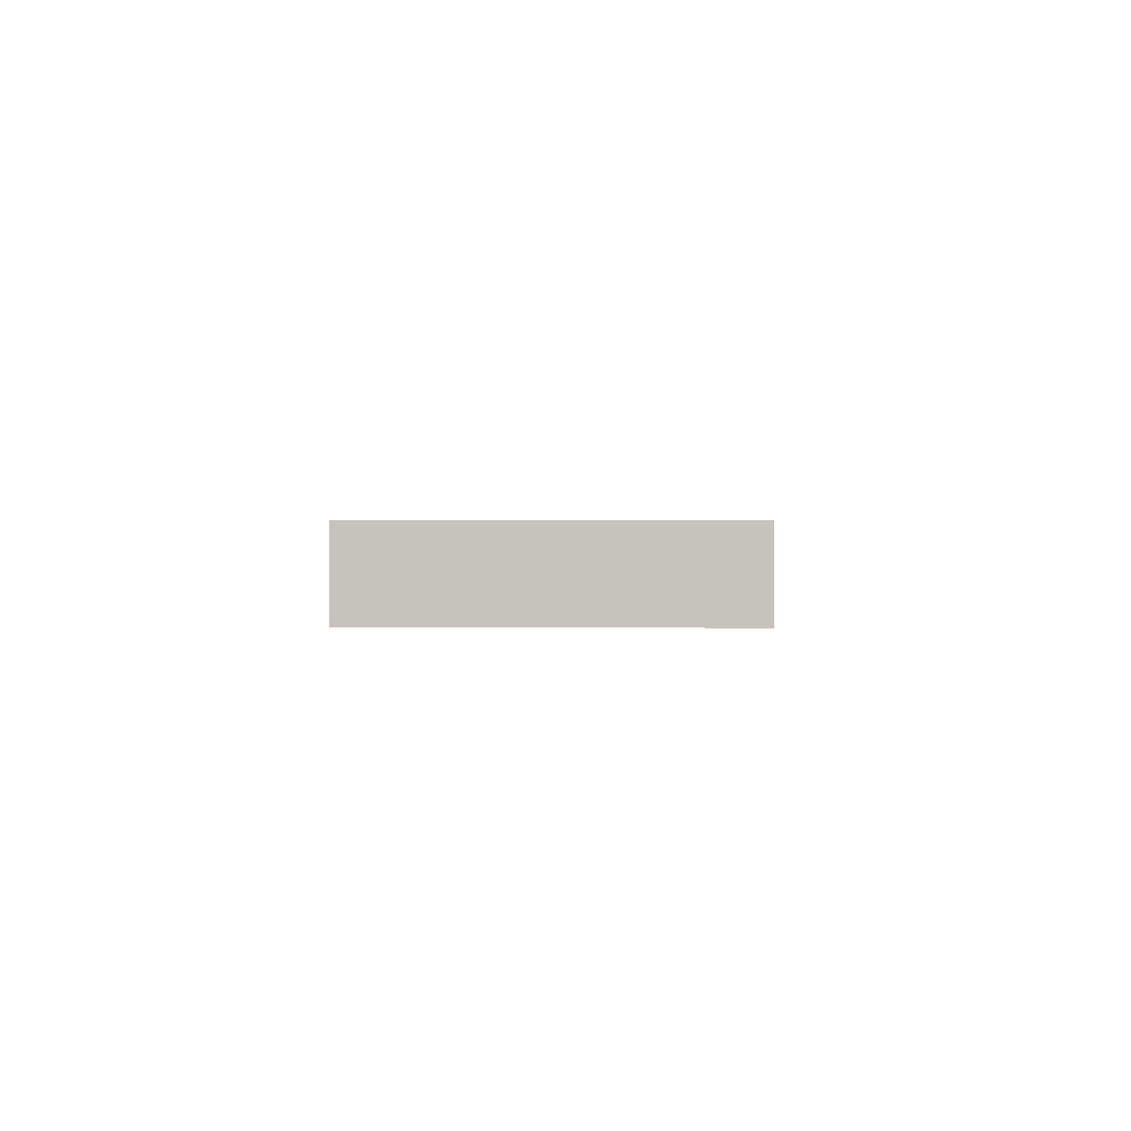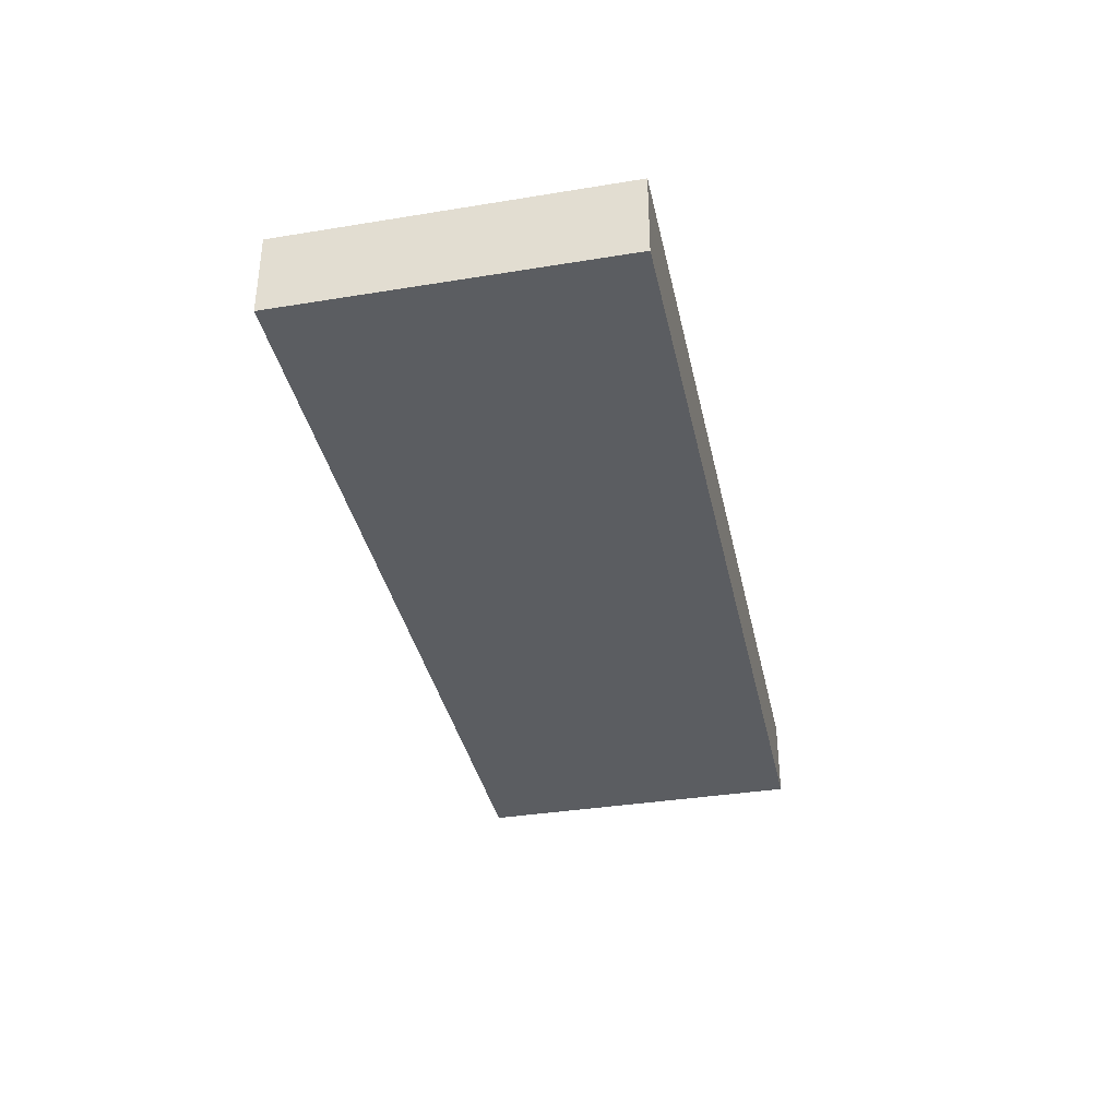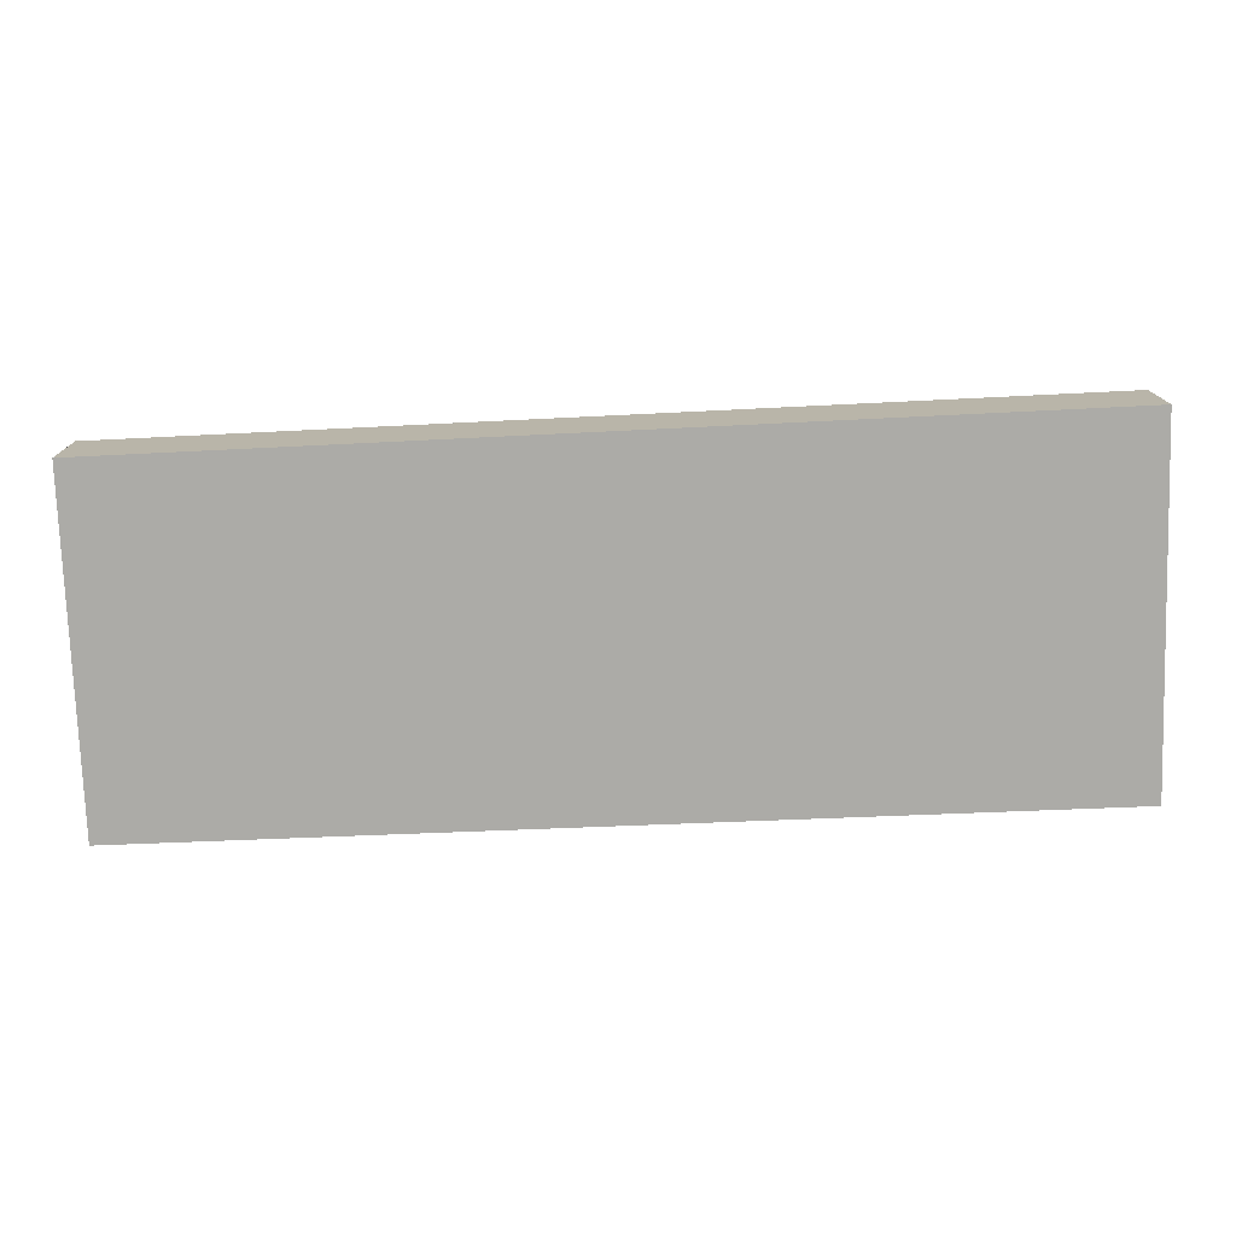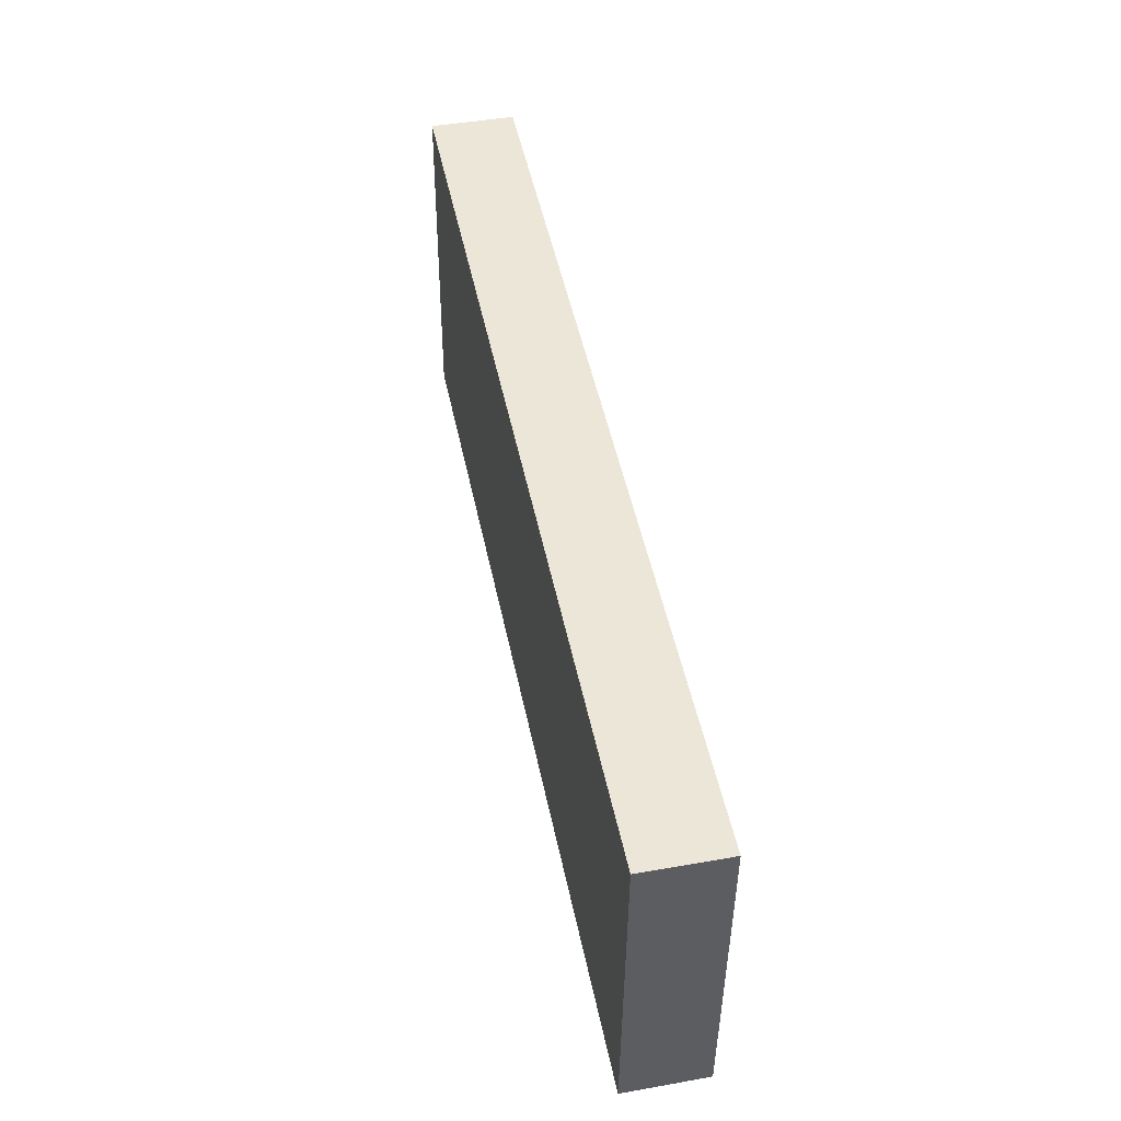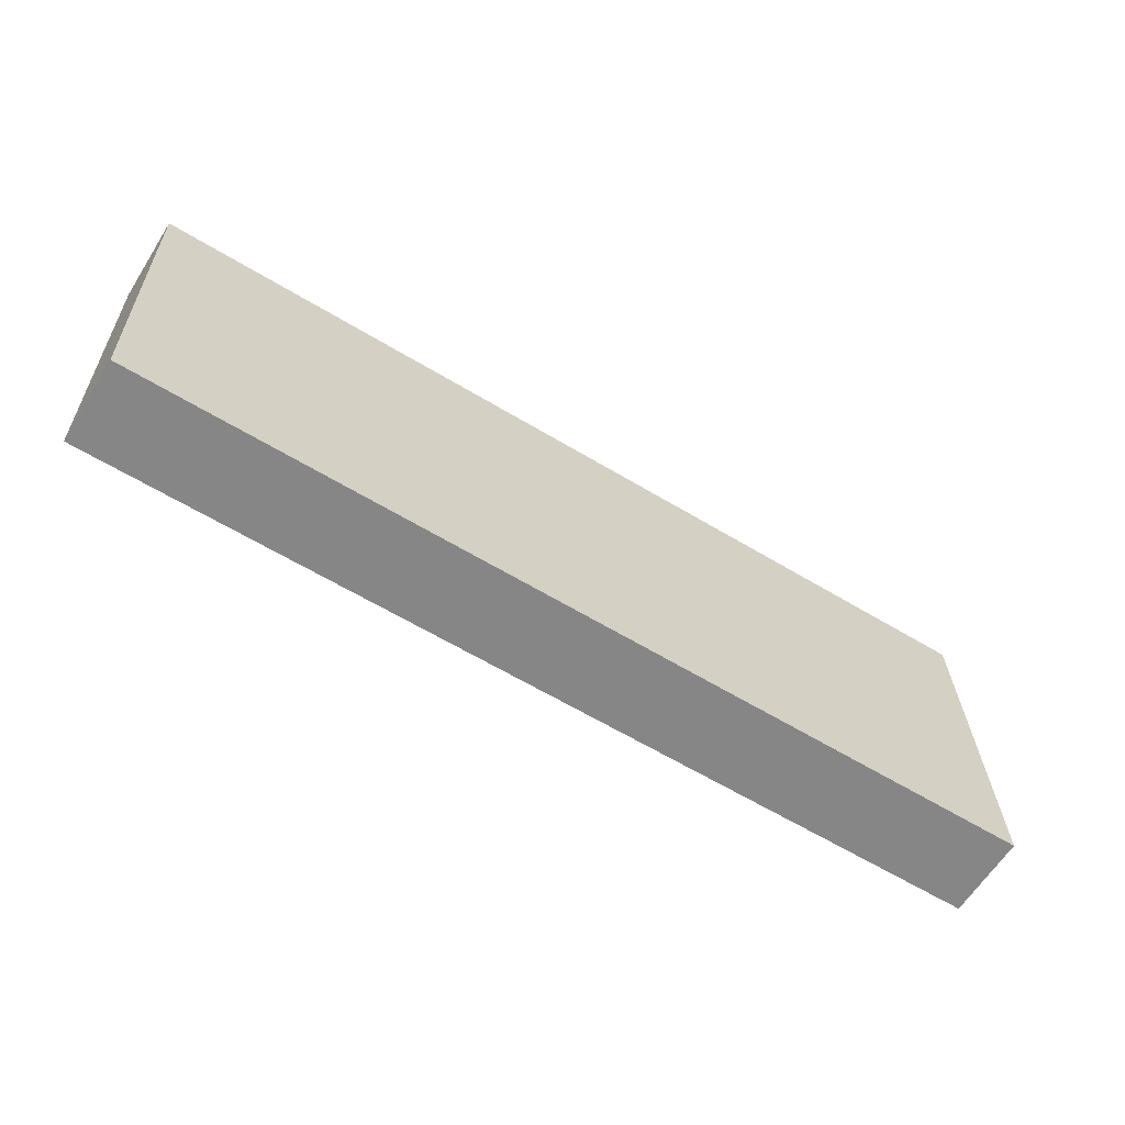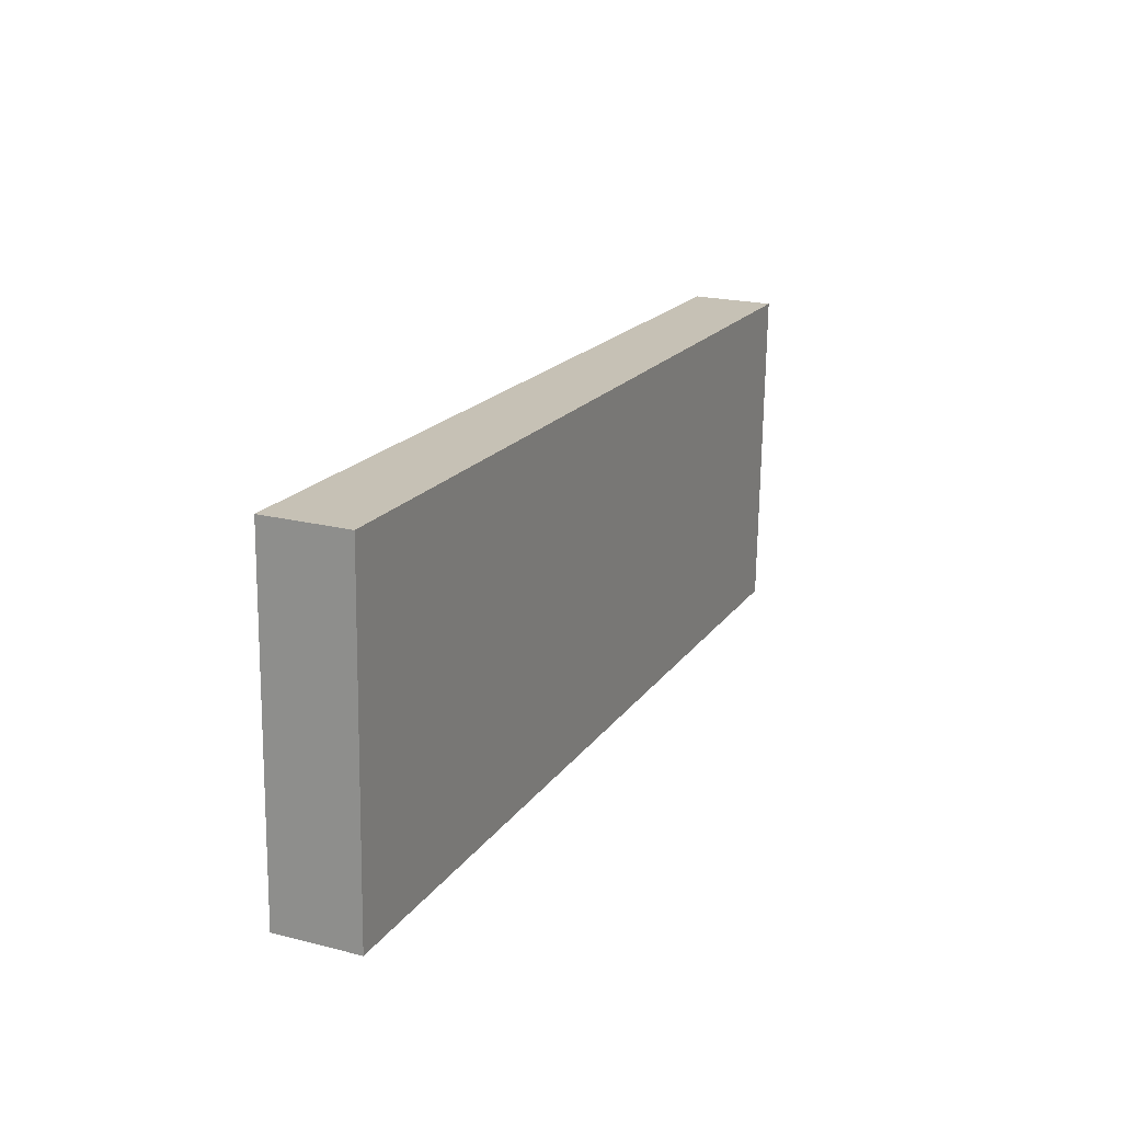
<metadata>
{"format":"obj","ext":"obj","renderer":"f3d","projection":"perspective","resolution":1024,"background":"white","views":[{"elev":0.8,"azim":-86.5,"up":"+Y"},{"elev":-35.6,"azim":104.1,"up":"+Y"},{"elev":13.9,"azim":179.6,"up":"+Z"},{"elev":45.9,"azim":78.5,"up":"+Z"},{"elev":-63.1,"azim":147.7,"up":"+Z"},{"elev":21.1,"azim":-65.8,"up":"+Z"}]}
</metadata>
<code>
v 1.488 -0.1404 -6.027
v 1.492 -0.1404 -5.91
v 1.8 -0.1404 -5.925
v 1.796 -0.1404 -6.038
v 1.488 -0.1686 -6.027
v 1.796 -0.1686 -6.038
v 1.8 -0.1686 -5.925
v 1.492 -0.1686 -5.91
v 1.796 -0.1686 -6.038
v 1.488 -0.1686 -6.027
v 1.488 -0.1404 -6.027
v 1.796 -0.1404 -6.038
v 1.8 -0.1686 -5.925
v 1.796 -0.1686 -6.038
v 1.796 -0.1404 -6.038
v 1.8 -0.1404 -5.925
v 1.492 -0.1686 -5.91
v 1.8 -0.1686 -5.925
v 1.8 -0.1404 -5.925
v 1.492 -0.1404 -5.91
v 1.488 -0.1686 -6.027
v 1.492 -0.1686 -5.91
v 1.492 -0.1404 -5.91
v 1.488 -0.1404 -6.027
f 1 2 3
f 1 3 4
f 5 6 7
f 5 7 8
f 9 10 11
f 9 11 12
f 13 14 15
f 13 15 16
f 17 18 19
f 17 19 20
f 21 22 23
f 21 23 24

</code>
